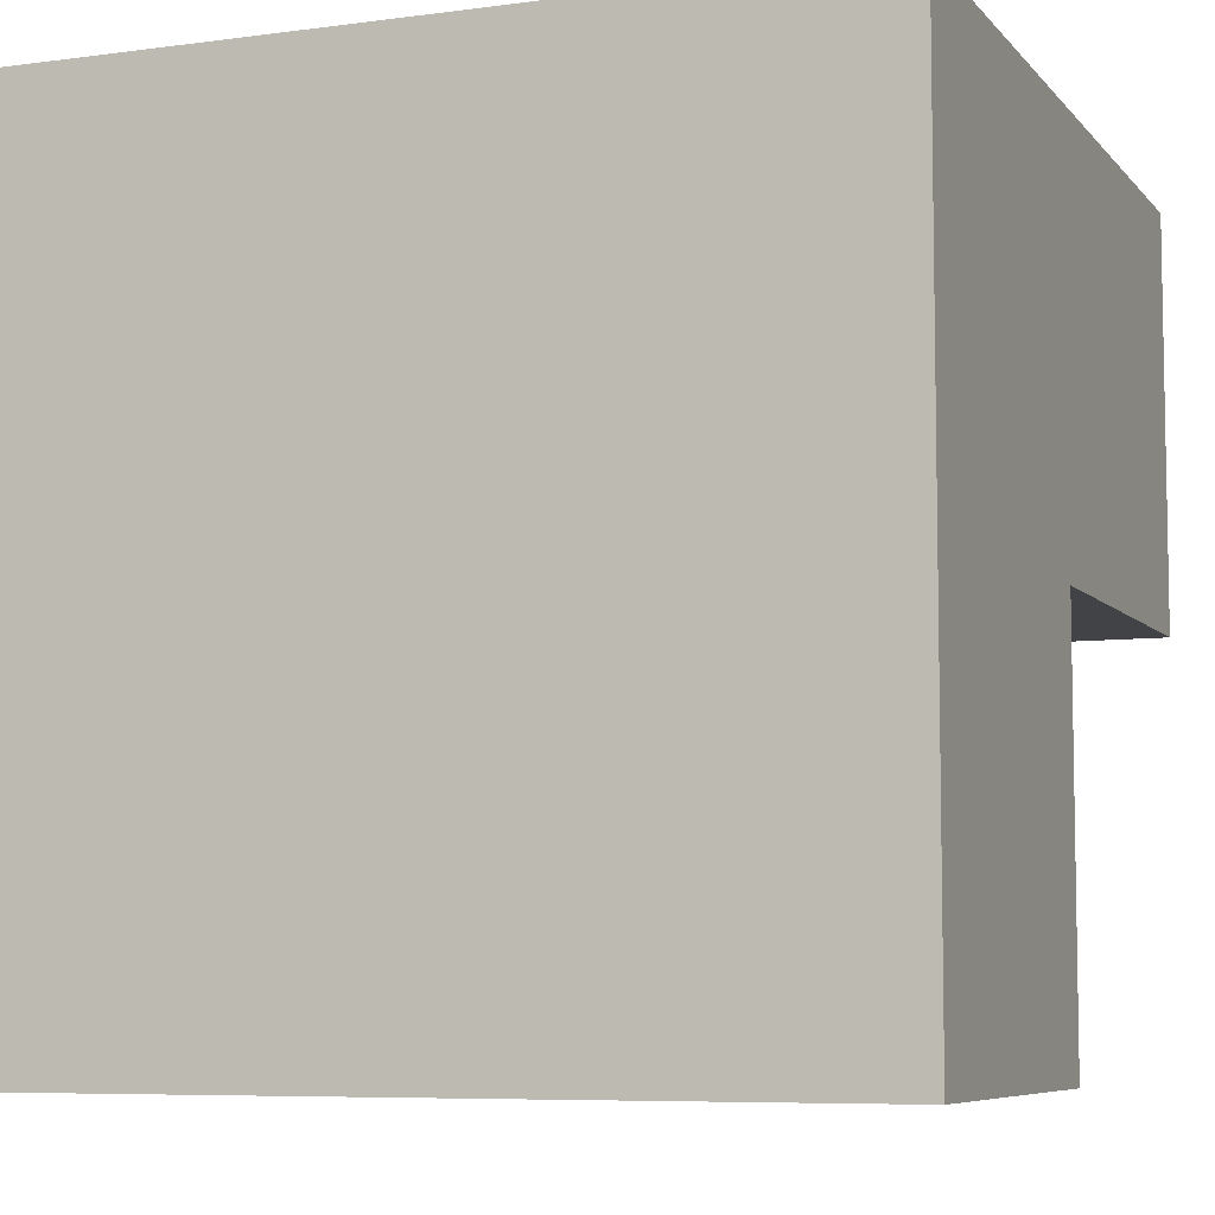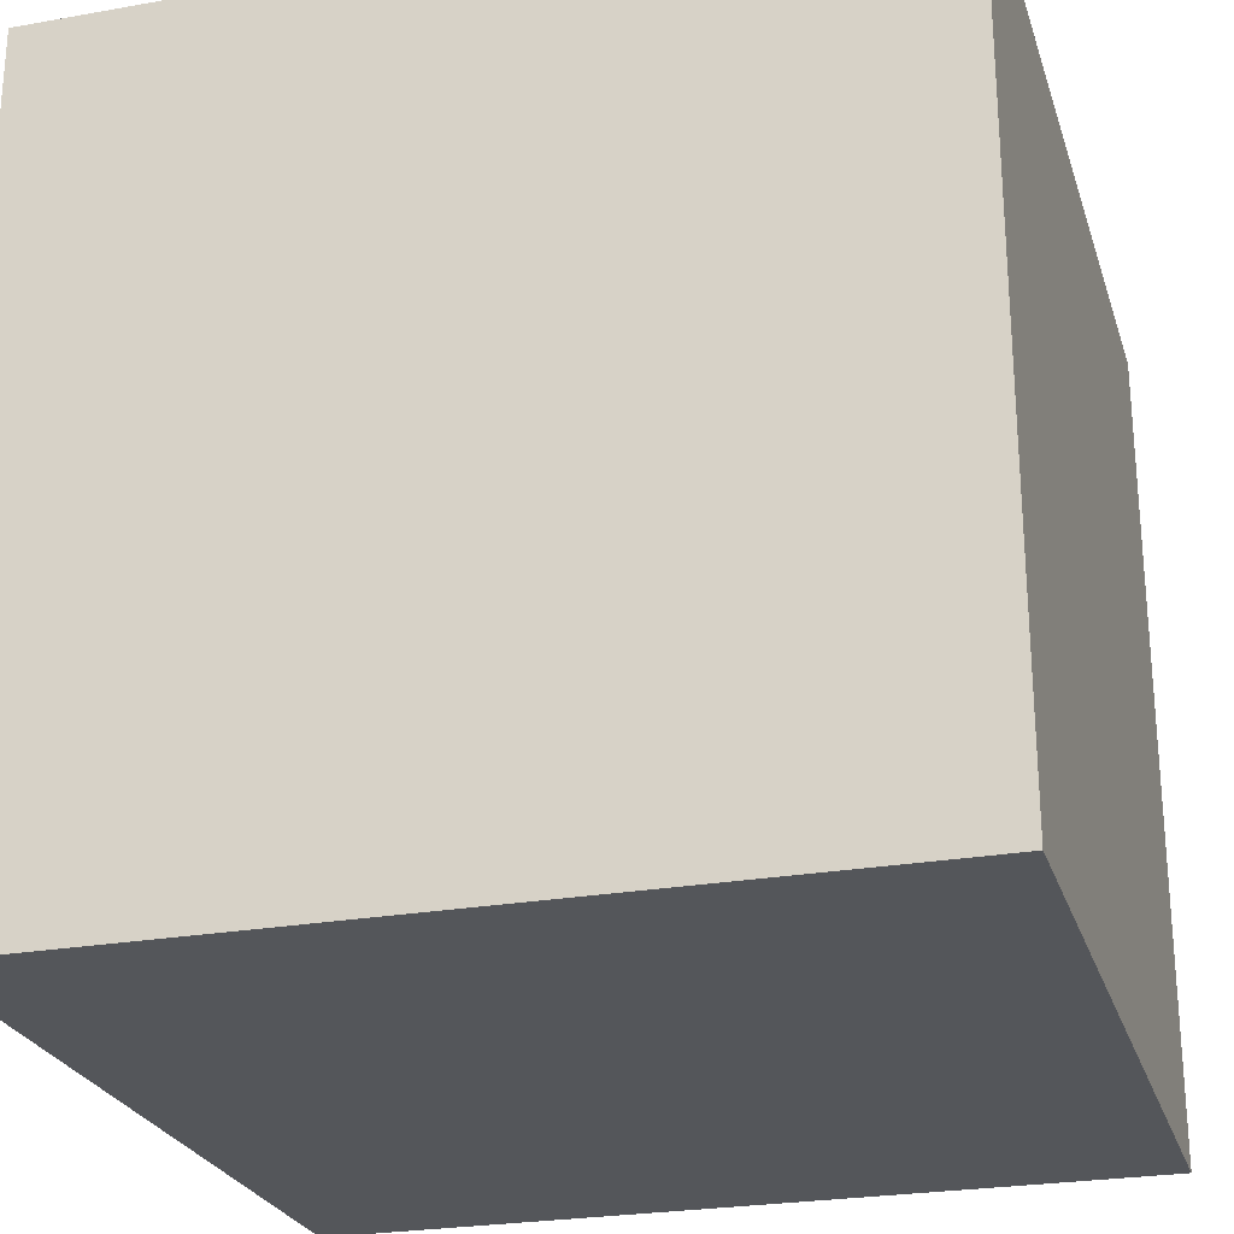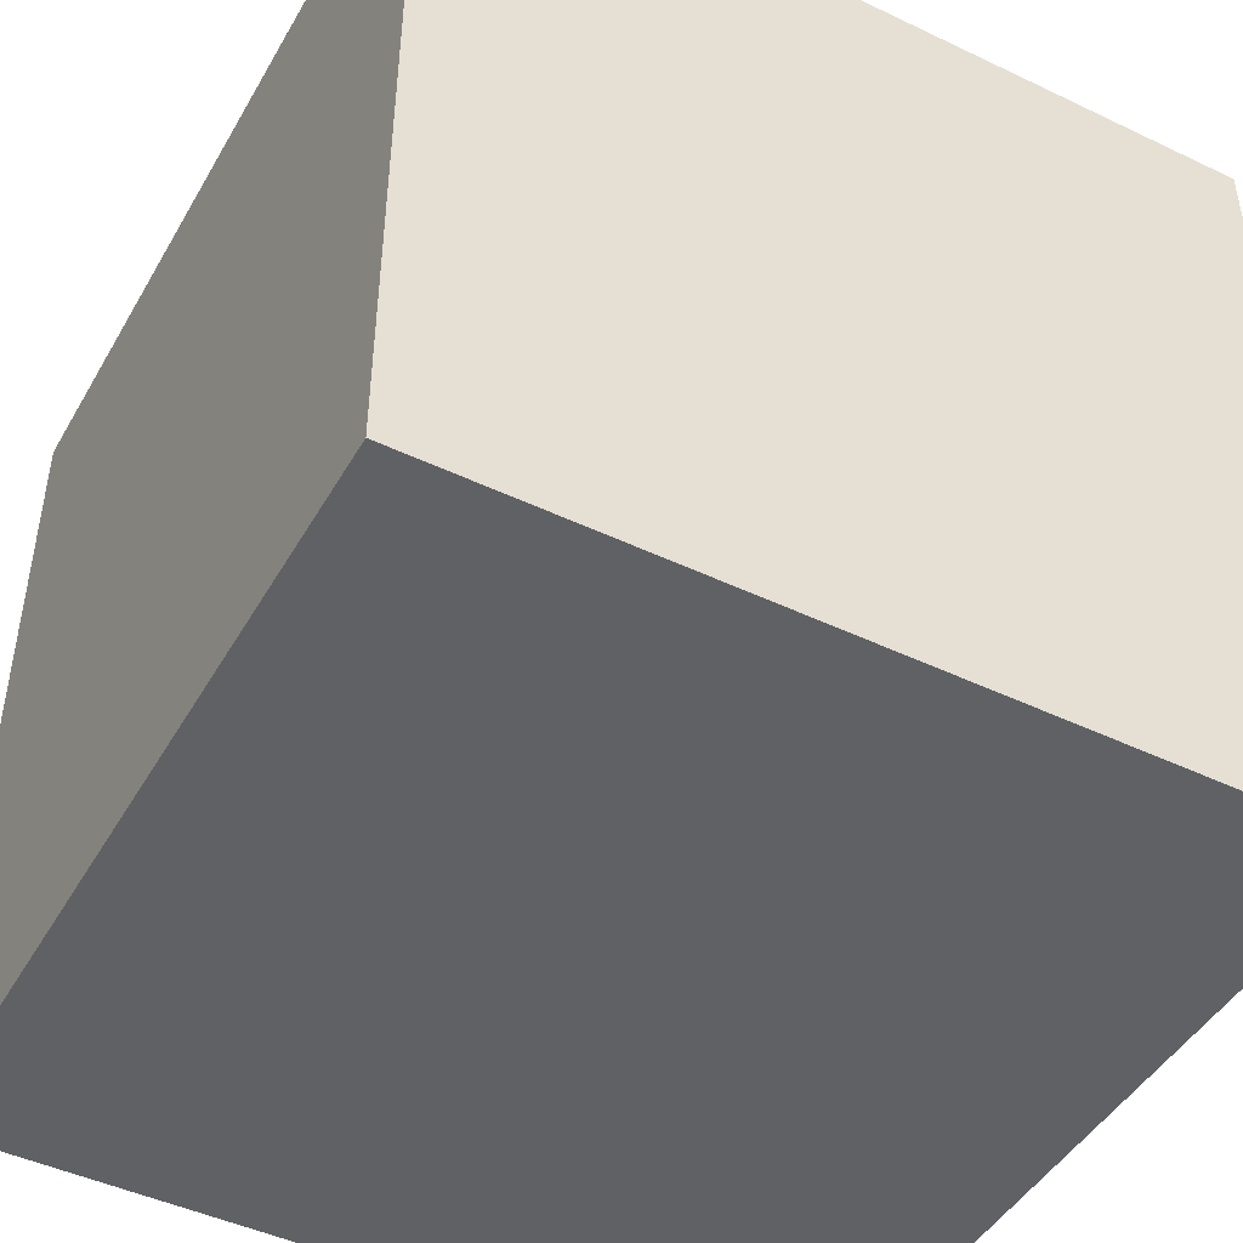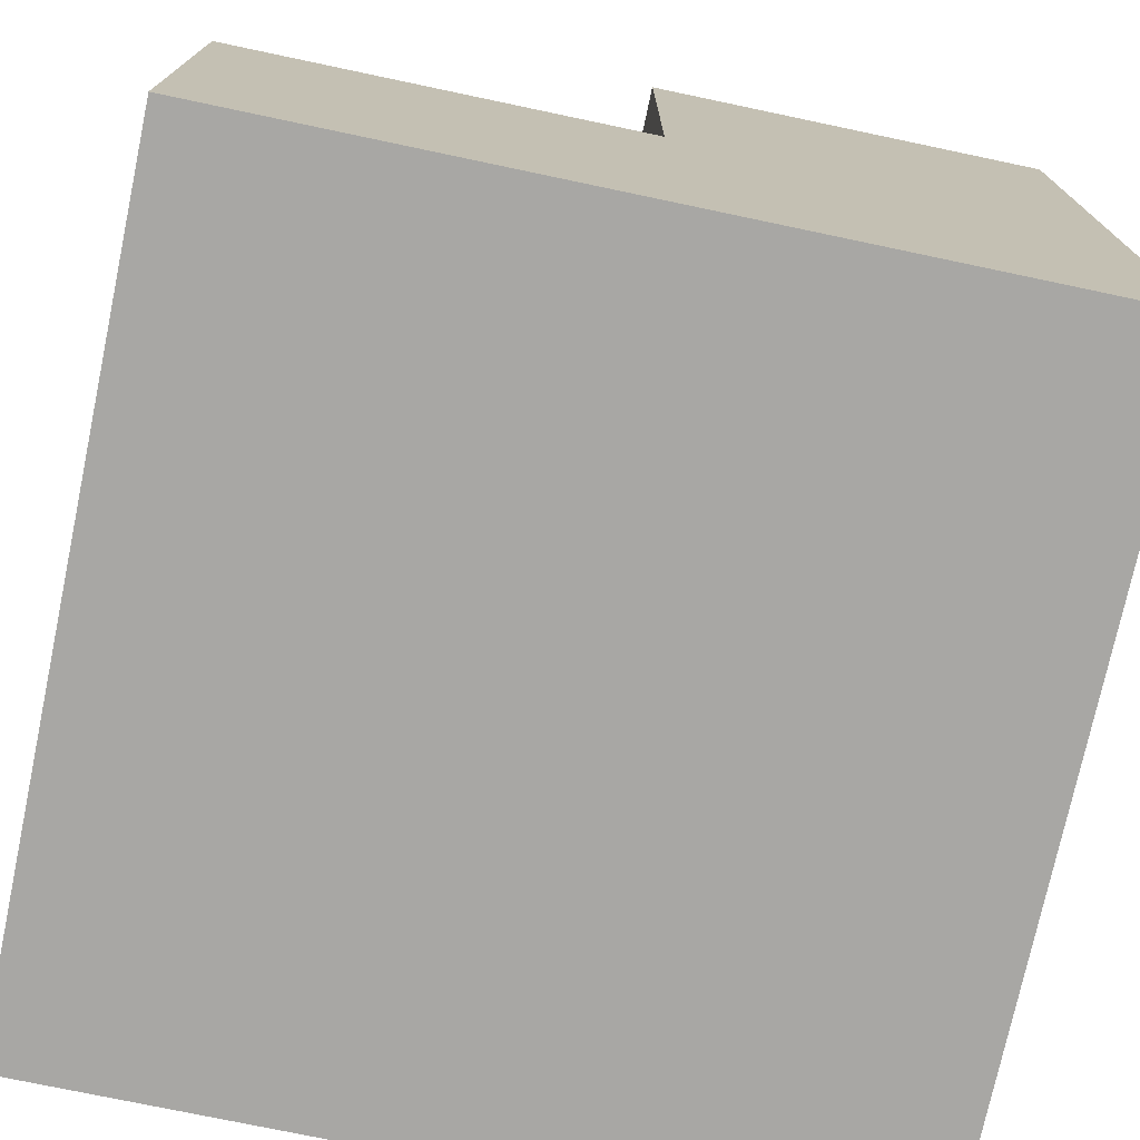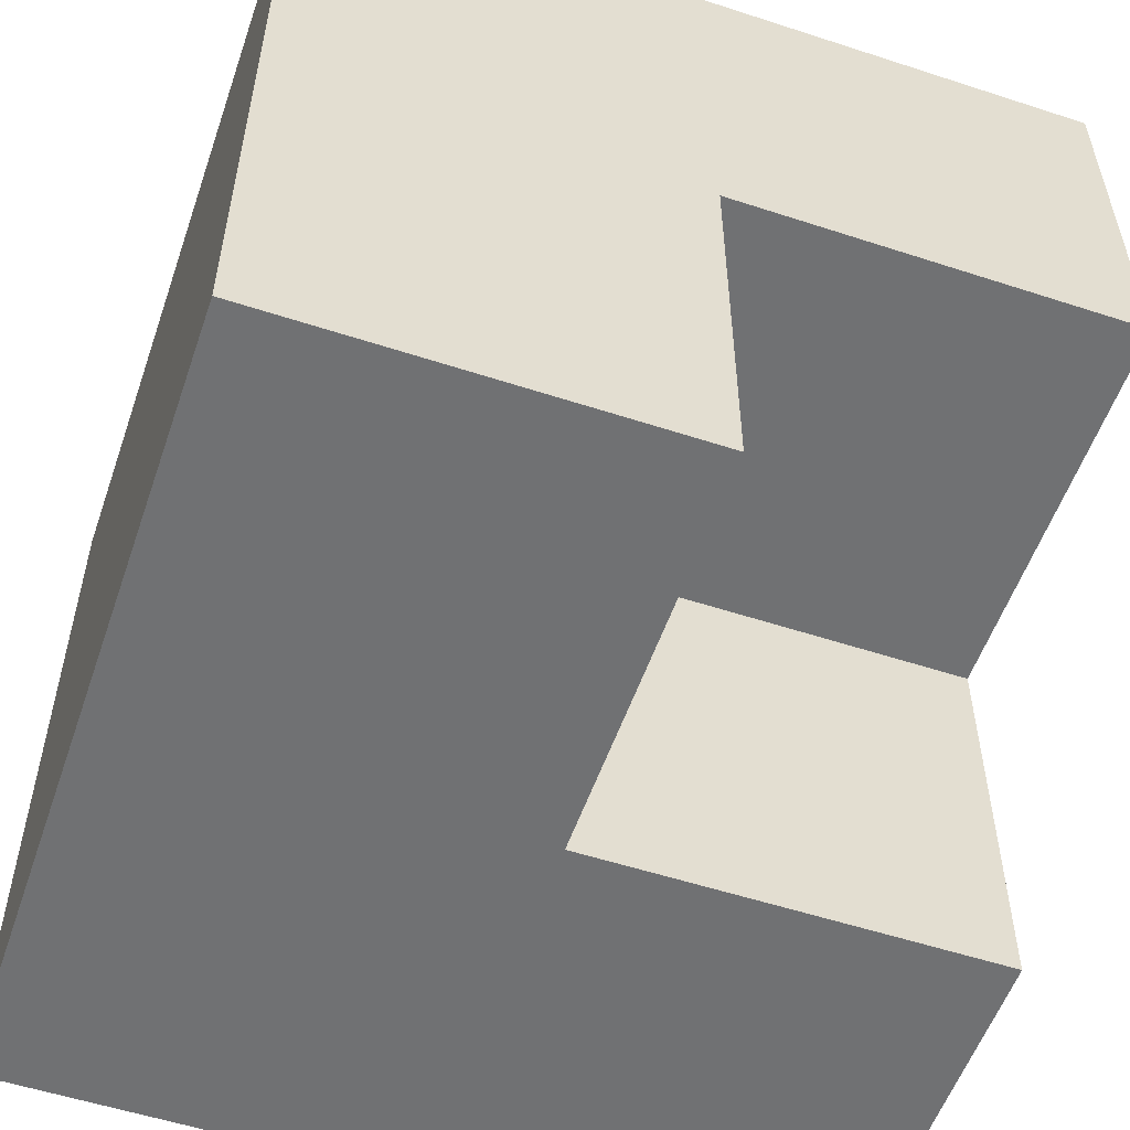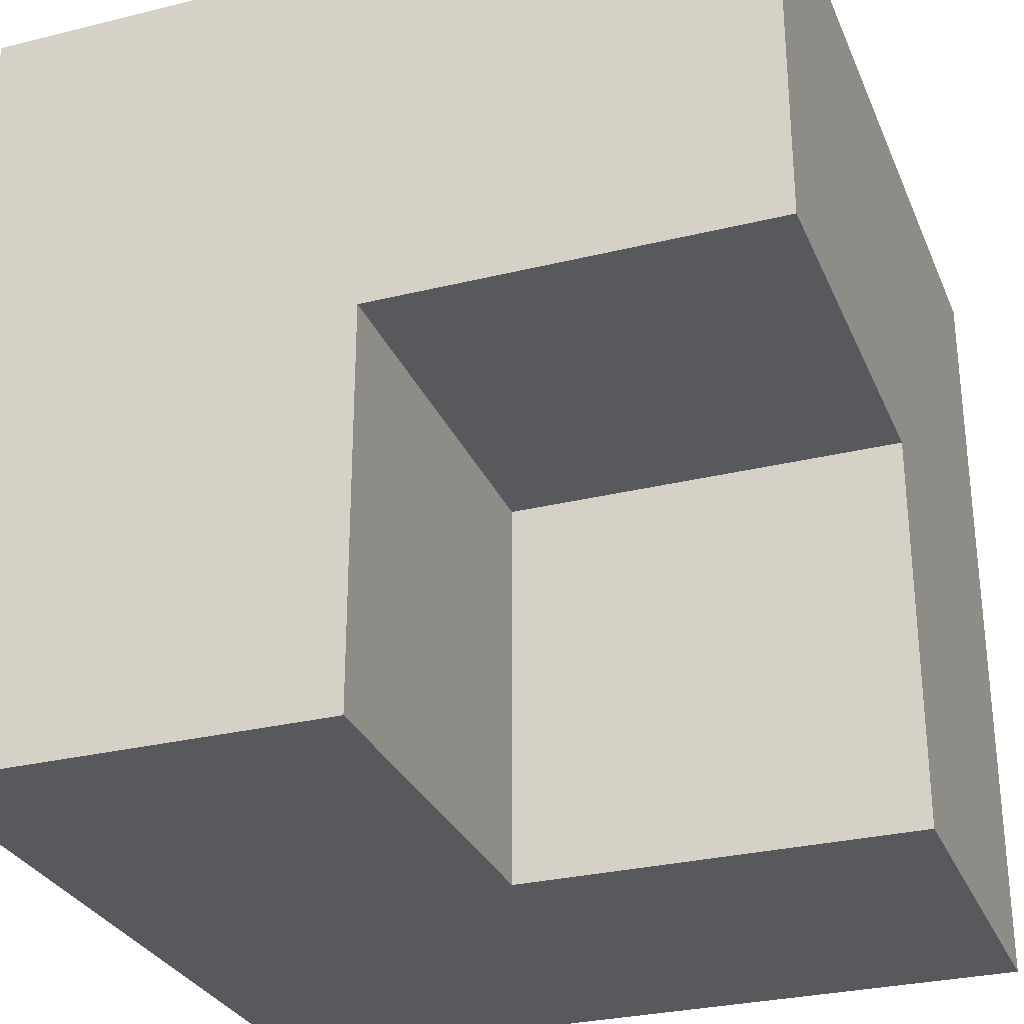
<metadata>
{"format":"obj","ext":"obj","renderer":"f3d","projection":"perspective","resolution":1024,"background":"white","views":[{"elev":-7.0,"azim":-158.6,"up":"+Y"},{"elev":-25.3,"azim":106.0,"up":"+Z"},{"elev":-46.2,"azim":151.4,"up":"+Z"},{"elev":-74.6,"azim":-11.9,"up":"+Z"},{"elev":-55.2,"azim":-109.0,"up":"+Y"},{"elev":-29.3,"azim":-70.0,"up":"+Y"}]}
</metadata>
<code>
g Part 2
o mesh0
v -0.055 -0.02 -8.635e-19
v -0.055 0 -8.635e-19
v -0.035 0 0
v -0.035 -0.02 0
f 1 2 3
f 3 4 1
o mesh1
v -0.035 -0.02 0
v -0.035 0 0
v -0.035 0 0.02
v -0.035 -0.02 0.02
f 5 6 7
f 7 8 5
o mesh2
v -0.055 0 -8.635e-19
v -0.055 0 0.02
v -0.035 0 0.02
v -0.035 0 0
f 9 10 11
f 11 12 9
o mesh3
v -0.035 -0.02 0.02
v -0.035 0 0.02
v -0.045 -0.01 0.02
v -0.055 0 0.02
v -0.055 -0.01 0.02
v -0.045 -0.02 0.02
f 13 14 15
f 16 17 15
f 15 14 16
f 15 18 13
o mesh4
v -0.055 0 0.02
v -0.055 0 -8.635e-19
v -0.055 -0.01 0.01
v -0.055 -0.02 -8.635e-19
v -0.055 -0.02 0.01
v -0.055 -0.01 0.02
f 19 20 21
f 22 23 21
f 21 20 22
f 21 24 19
o mesh5
v -0.055 -0.02 -8.635e-19
v -0.035 -0.02 0
v -0.045 -0.02 0.01
v -0.035 -0.02 0.02
v -0.045 -0.02 0.02
v -0.055 -0.02 0.01
f 25 26 27
f 28 29 27
f 27 26 28
f 27 30 25
o mesh6
v -0.055 -0.01 0.01
v -0.055 -0.02 0.01
v -0.045 -0.02 0.01
v -0.045 -0.01 0.01
f 31 32 33
f 33 34 31
o mesh7
v -0.045 -0.01 0.01
v -0.045 -0.02 0.01
v -0.045 -0.02 0.02
v -0.045 -0.01 0.02
f 35 36 37
f 37 38 35
o mesh8
v -0.045 -0.01 0.02
v -0.055 -0.01 0.02
v -0.055 -0.01 0.01
v -0.045 -0.01 0.01
f 39 40 41
f 41 42 39

</code>
